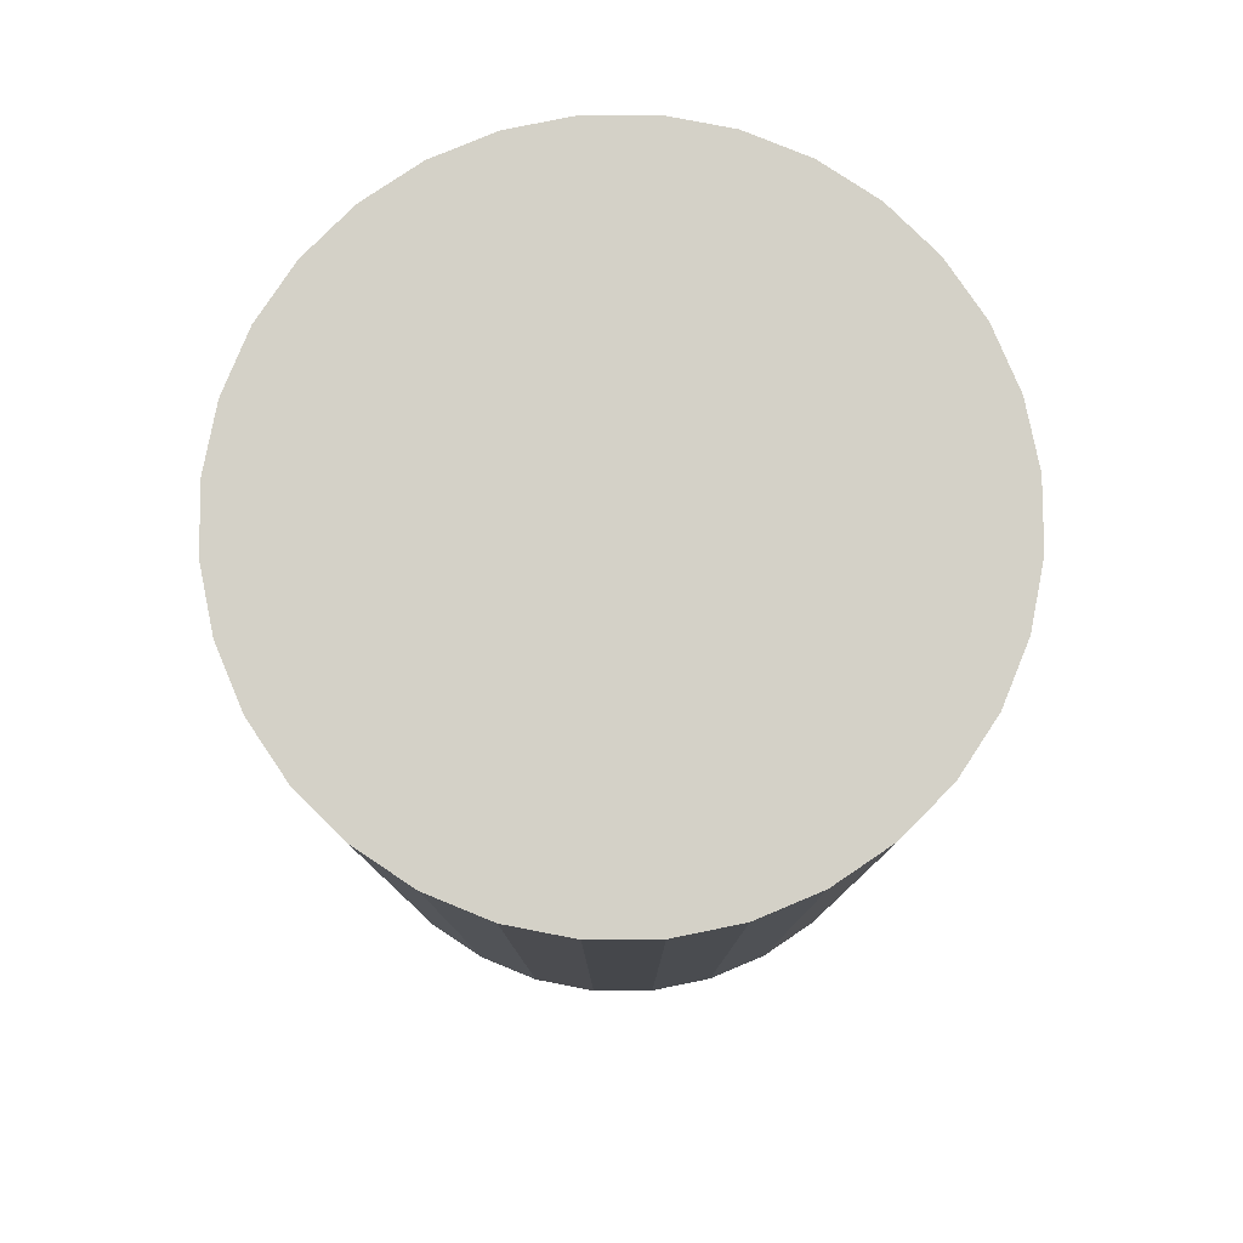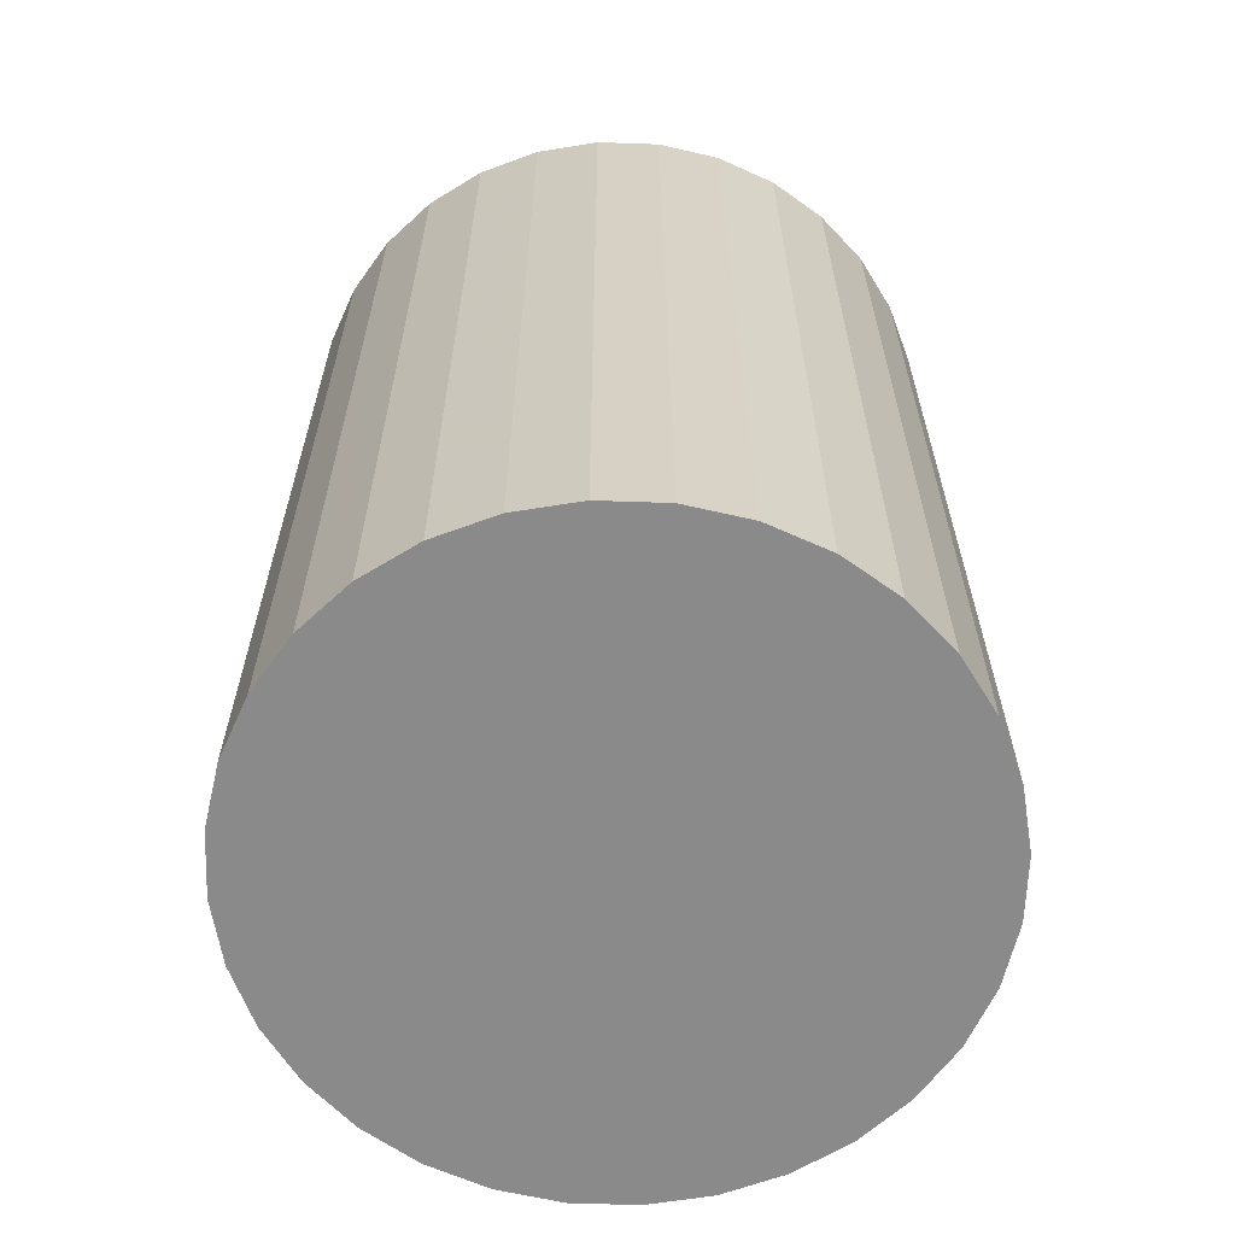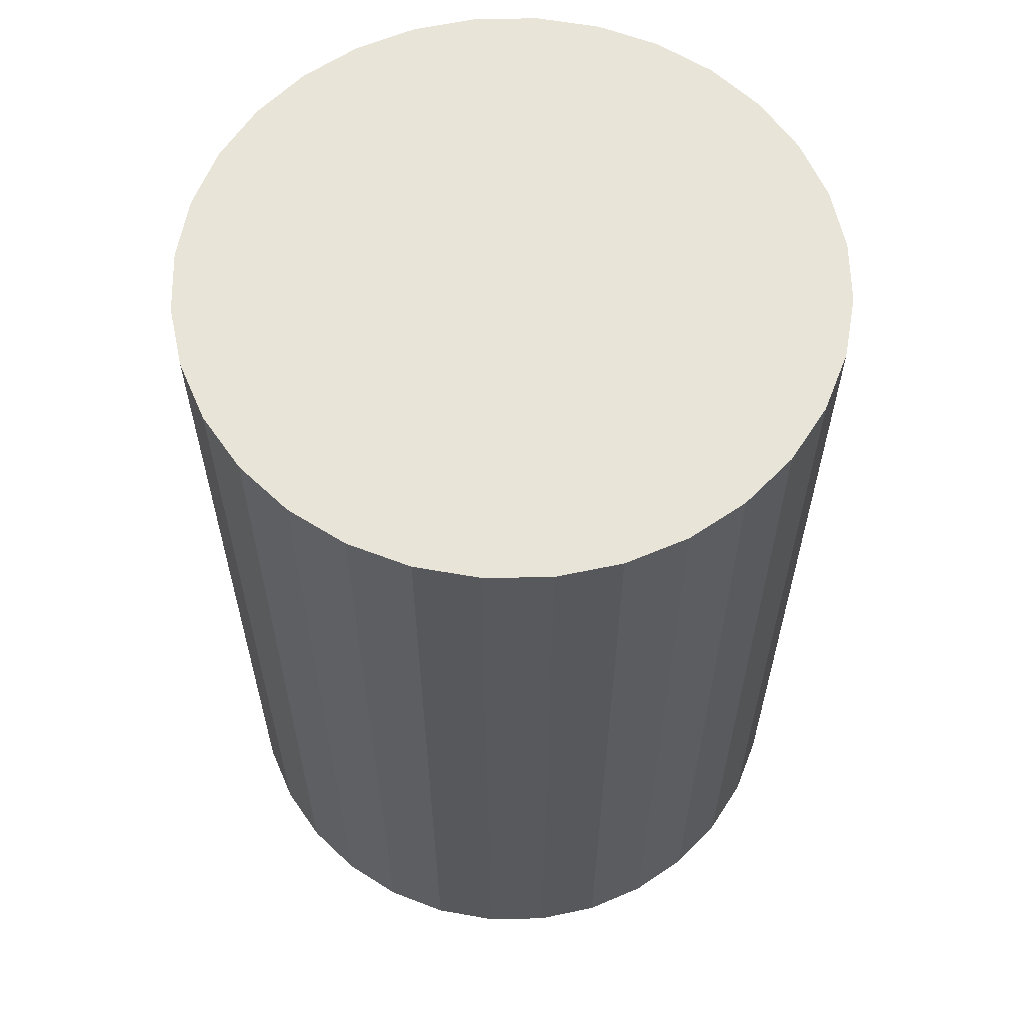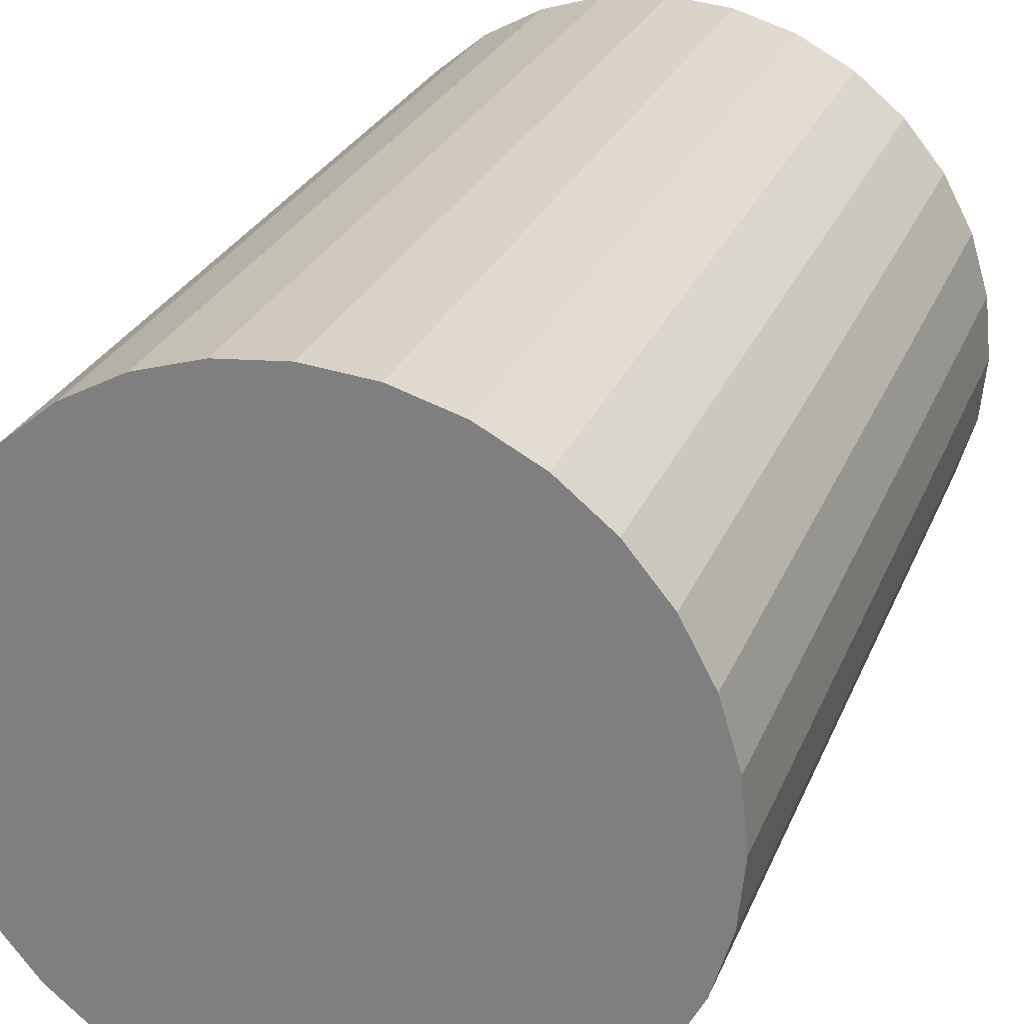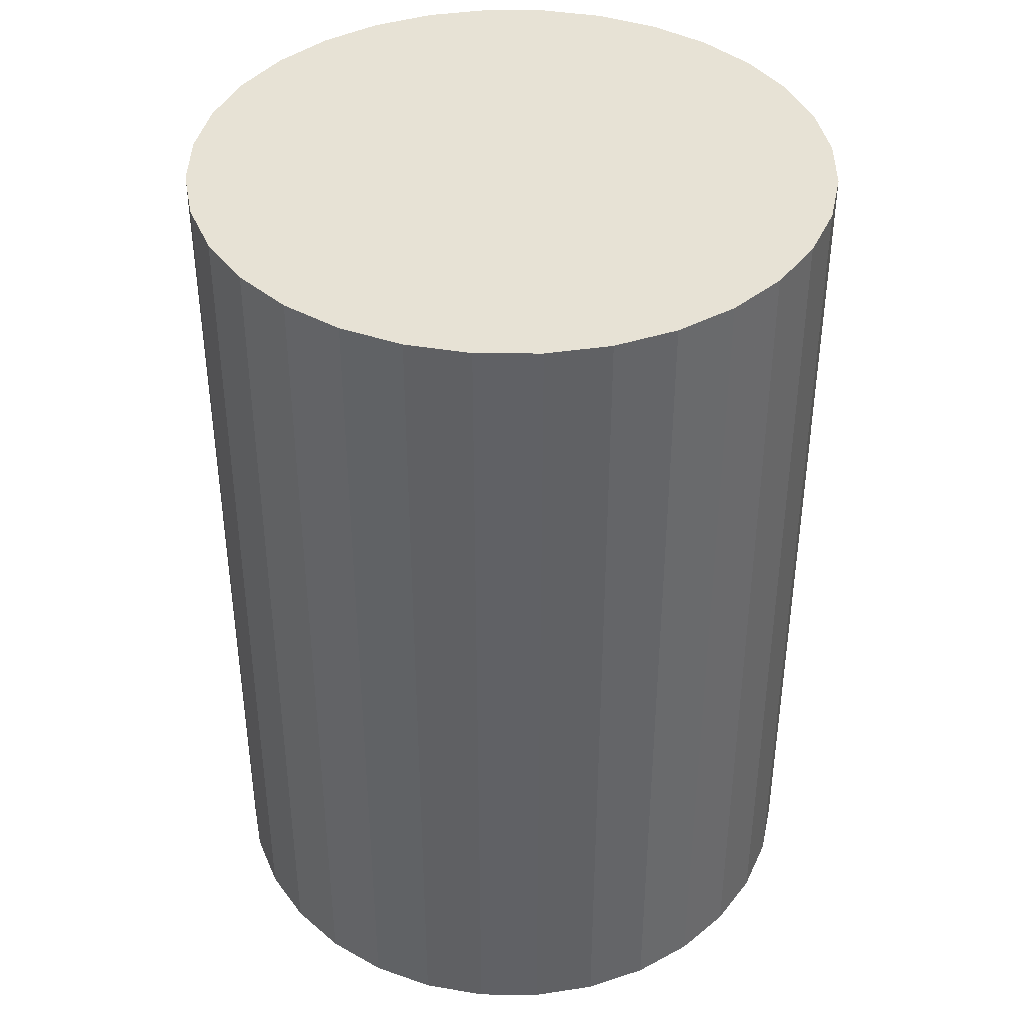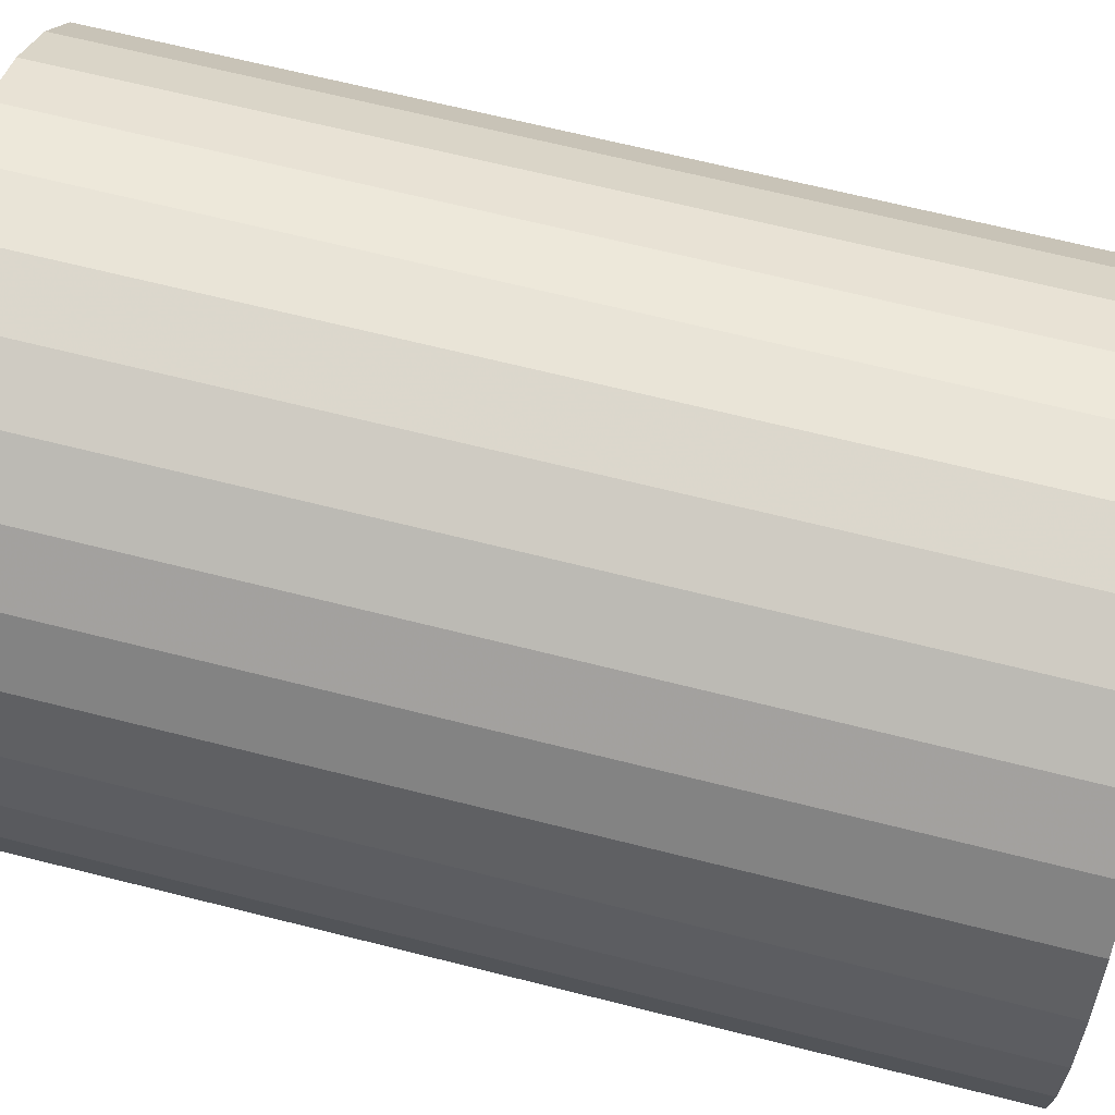
<metadata>
{"format":"obj","ext":"obj","renderer":"f3d","projection":"perspective","resolution":1024,"background":"white","views":[{"elev":79.8,"azim":-5.9,"up":"+Z"},{"elev":-63.5,"azim":104.9,"up":"+Z"},{"elev":60.7,"azim":150.9,"up":"+Z"},{"elev":26.1,"azim":18.6,"up":"+Y"},{"elev":40.2,"azim":-27.5,"up":"+Z"},{"elev":67.2,"azim":-75.8,"up":"+Y"}]}
</metadata>
<code>
v 0 0 -0.0299
v 0.02121 0 -0.0299
v 0.02121 0 0.0299
v 0 0 0.0299
v 0.0208 0.004138 -0.0299
v 0.0208 0.004138 0.0299
v 0.0196 0.008117 -0.0299
v 0.0196 0.008117 0.0299
v 0.01764 0.01178 -0.0299
v 0.01764 0.01178 0.0299
v 0.015 0.015 -0.0299
v 0.015 0.015 0.0299
v 0.01178 0.01764 -0.0299
v 0.01178 0.01764 0.0299
v 0.008117 0.0196 -0.0299
v 0.008117 0.0196 0.0299
v 0.004138 0.0208 -0.0299
v 0.004138 0.0208 0.0299
v 0 0.02121 -0.0299
v 0 0.02121 0.0299
v -0.004138 0.0208 -0.0299
v -0.004138 0.0208 0.0299
v -0.008117 0.0196 -0.0299
v -0.008117 0.0196 0.0299
v -0.01178 0.01764 -0.0299
v -0.01178 0.01764 0.0299
v -0.015 0.015 -0.0299
v -0.015 0.015 0.0299
v -0.01764 0.01178 -0.0299
v -0.01764 0.01178 0.0299
v -0.0196 0.008117 -0.0299
v -0.0196 0.008117 0.0299
v -0.0208 0.004138 -0.0299
v -0.0208 0.004138 0.0299
v -0.02121 0 -0.0299
v -0.02121 0 0.0299
v -0.0208 -0.004138 -0.0299
v -0.0208 -0.004138 0.0299
v -0.0196 -0.008117 -0.0299
v -0.0196 -0.008117 0.0299
v -0.01764 -0.01178 -0.0299
v -0.01764 -0.01178 0.0299
v -0.015 -0.015 -0.0299
v -0.015 -0.015 0.0299
v -0.01178 -0.01764 -0.0299
v -0.01178 -0.01764 0.0299
v -0.008117 -0.0196 -0.0299
v -0.008117 -0.0196 0.0299
v -0.004138 -0.0208 -0.0299
v -0.004138 -0.0208 0.0299
v -0 -0.02121 -0.0299
v -0 -0.02121 0.0299
v 0.004138 -0.0208 -0.0299
v 0.004138 -0.0208 0.0299
v 0.008117 -0.0196 -0.0299
v 0.008117 -0.0196 0.0299
v 0.01178 -0.01764 -0.0299
v 0.01178 -0.01764 0.0299
v 0.015 -0.015 -0.0299
v 0.015 -0.015 0.0299
v 0.01764 -0.01178 -0.0299
v 0.01764 -0.01178 0.0299
v 0.0196 -0.008117 -0.0299
v 0.0196 -0.008117 0.0299
v 0.0208 -0.004138 -0.0299
v 0.0208 -0.004138 0.0299
f 2 1 5
f 2 5 3
f 3 5 6
f 3 6 4
f 5 1 7
f 5 7 6
f 6 7 8
f 6 8 4
f 7 1 9
f 7 9 8
f 8 9 10
f 8 10 4
f 9 1 11
f 9 11 10
f 10 11 12
f 10 12 4
f 11 1 13
f 11 13 12
f 12 13 14
f 12 14 4
f 13 1 15
f 13 15 14
f 14 15 16
f 14 16 4
f 15 1 17
f 15 17 16
f 16 17 18
f 16 18 4
f 17 1 19
f 17 19 18
f 18 19 20
f 18 20 4
f 19 1 21
f 19 21 20
f 20 21 22
f 20 22 4
f 21 1 23
f 21 23 22
f 22 23 24
f 22 24 4
f 23 1 25
f 23 25 24
f 24 25 26
f 24 26 4
f 25 1 27
f 25 27 26
f 26 27 28
f 26 28 4
f 27 1 29
f 27 29 28
f 28 29 30
f 28 30 4
f 29 1 31
f 29 31 30
f 30 31 32
f 30 32 4
f 31 1 33
f 31 33 32
f 32 33 34
f 32 34 4
f 33 1 35
f 33 35 34
f 34 35 36
f 34 36 4
f 35 1 37
f 35 37 36
f 36 37 38
f 36 38 4
f 37 1 39
f 37 39 38
f 38 39 40
f 38 40 4
f 39 1 41
f 39 41 40
f 40 41 42
f 40 42 4
f 41 1 43
f 41 43 42
f 42 43 44
f 42 44 4
f 43 1 45
f 43 45 44
f 44 45 46
f 44 46 4
f 45 1 47
f 45 47 46
f 46 47 48
f 46 48 4
f 47 1 49
f 47 49 48
f 48 49 50
f 48 50 4
f 49 1 51
f 49 51 50
f 50 51 52
f 50 52 4
f 51 1 53
f 51 53 52
f 52 53 54
f 52 54 4
f 53 1 55
f 53 55 54
f 54 55 56
f 54 56 4
f 55 1 57
f 55 57 56
f 56 57 58
f 56 58 4
f 57 1 59
f 57 59 58
f 58 59 60
f 58 60 4
f 59 1 61
f 59 61 60
f 60 61 62
f 60 62 4
f 61 1 63
f 61 63 62
f 62 63 64
f 62 64 4
f 63 1 65
f 63 65 64
f 64 65 66
f 64 66 4
f 65 1 2
f 65 2 66
f 66 2 3
f 66 3 4

</code>
